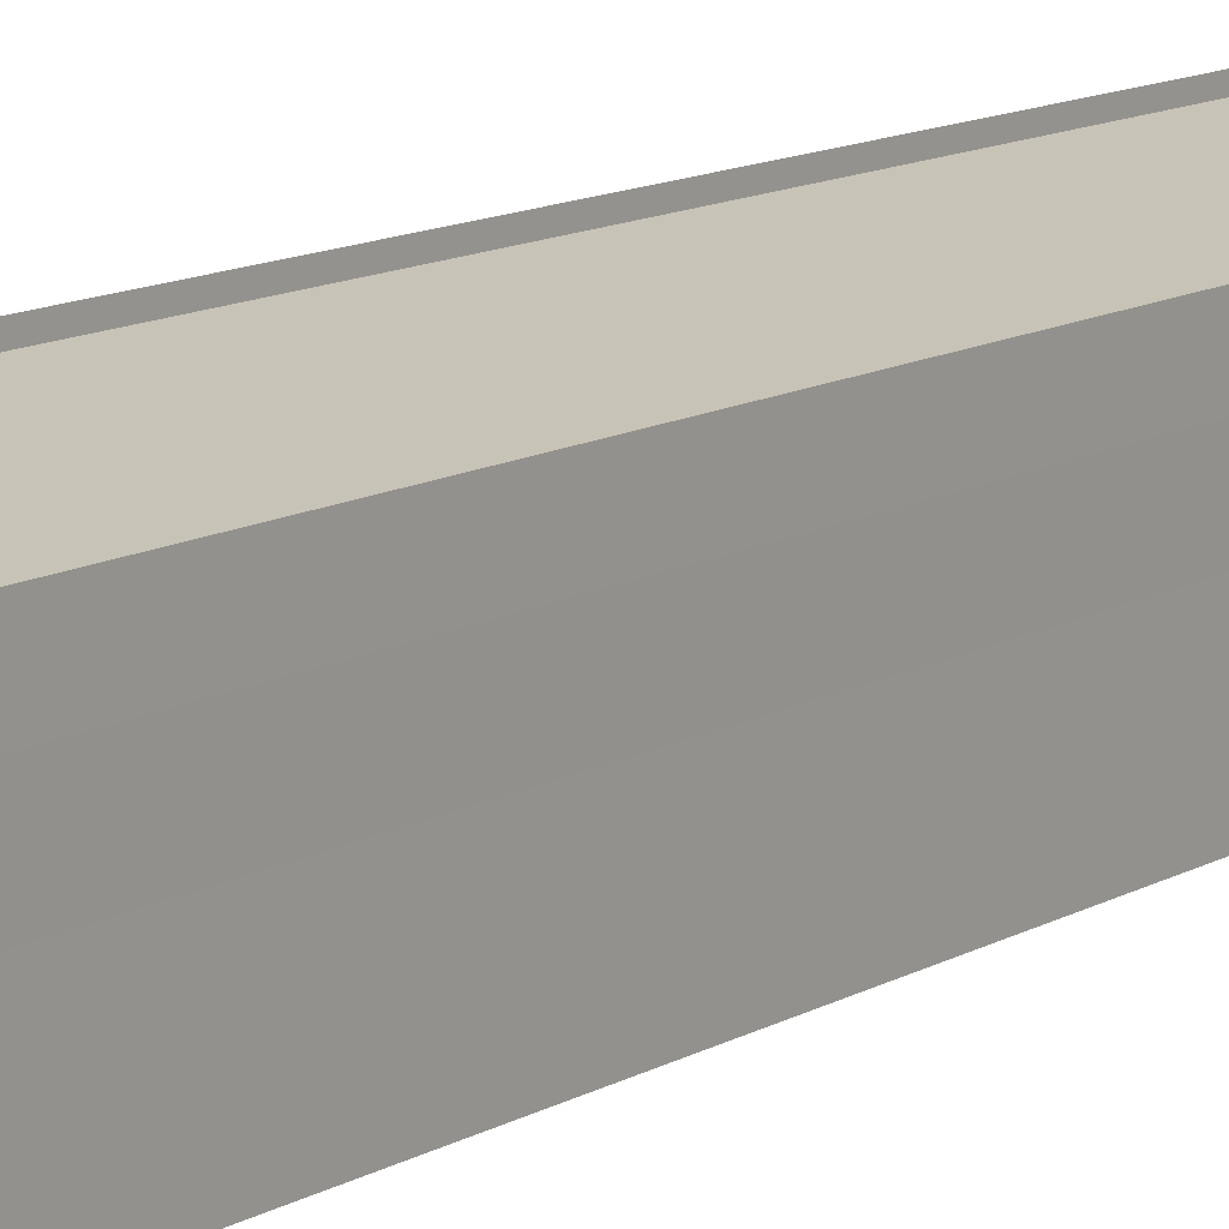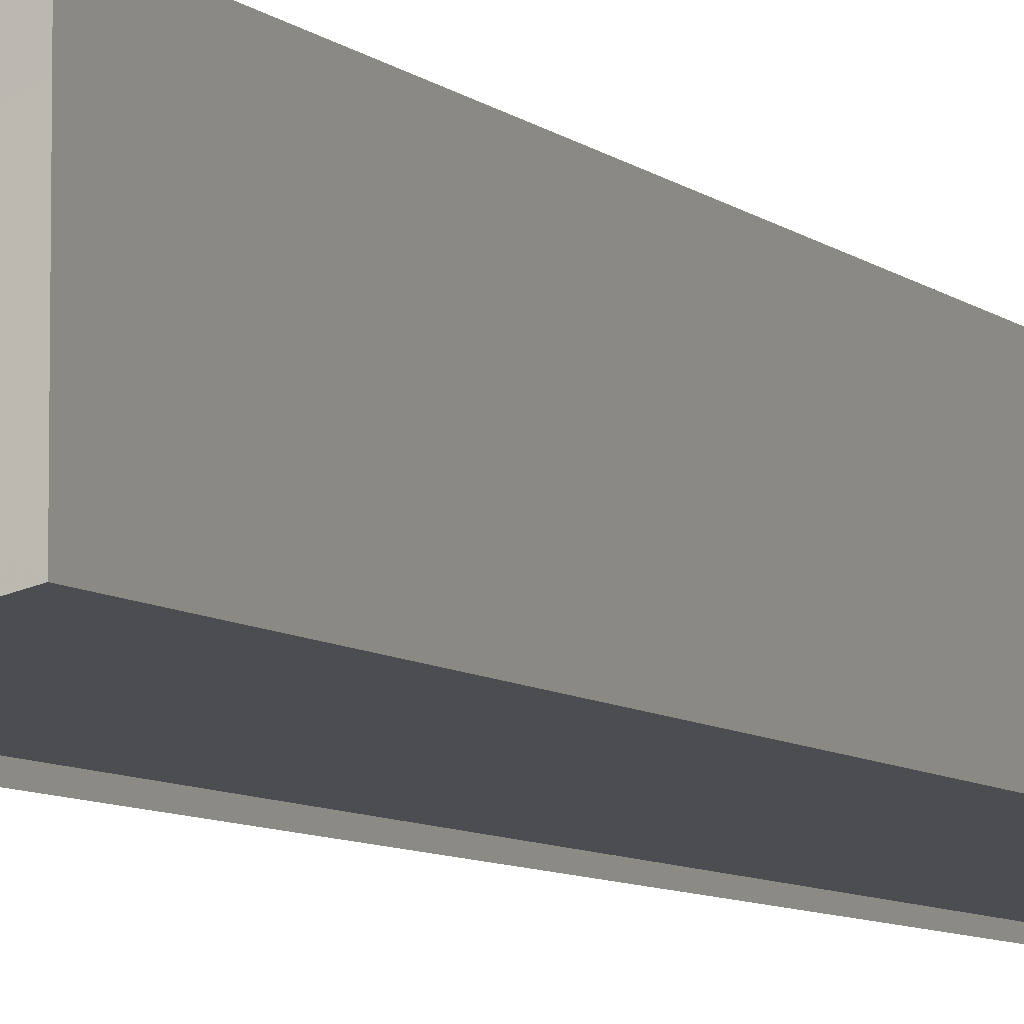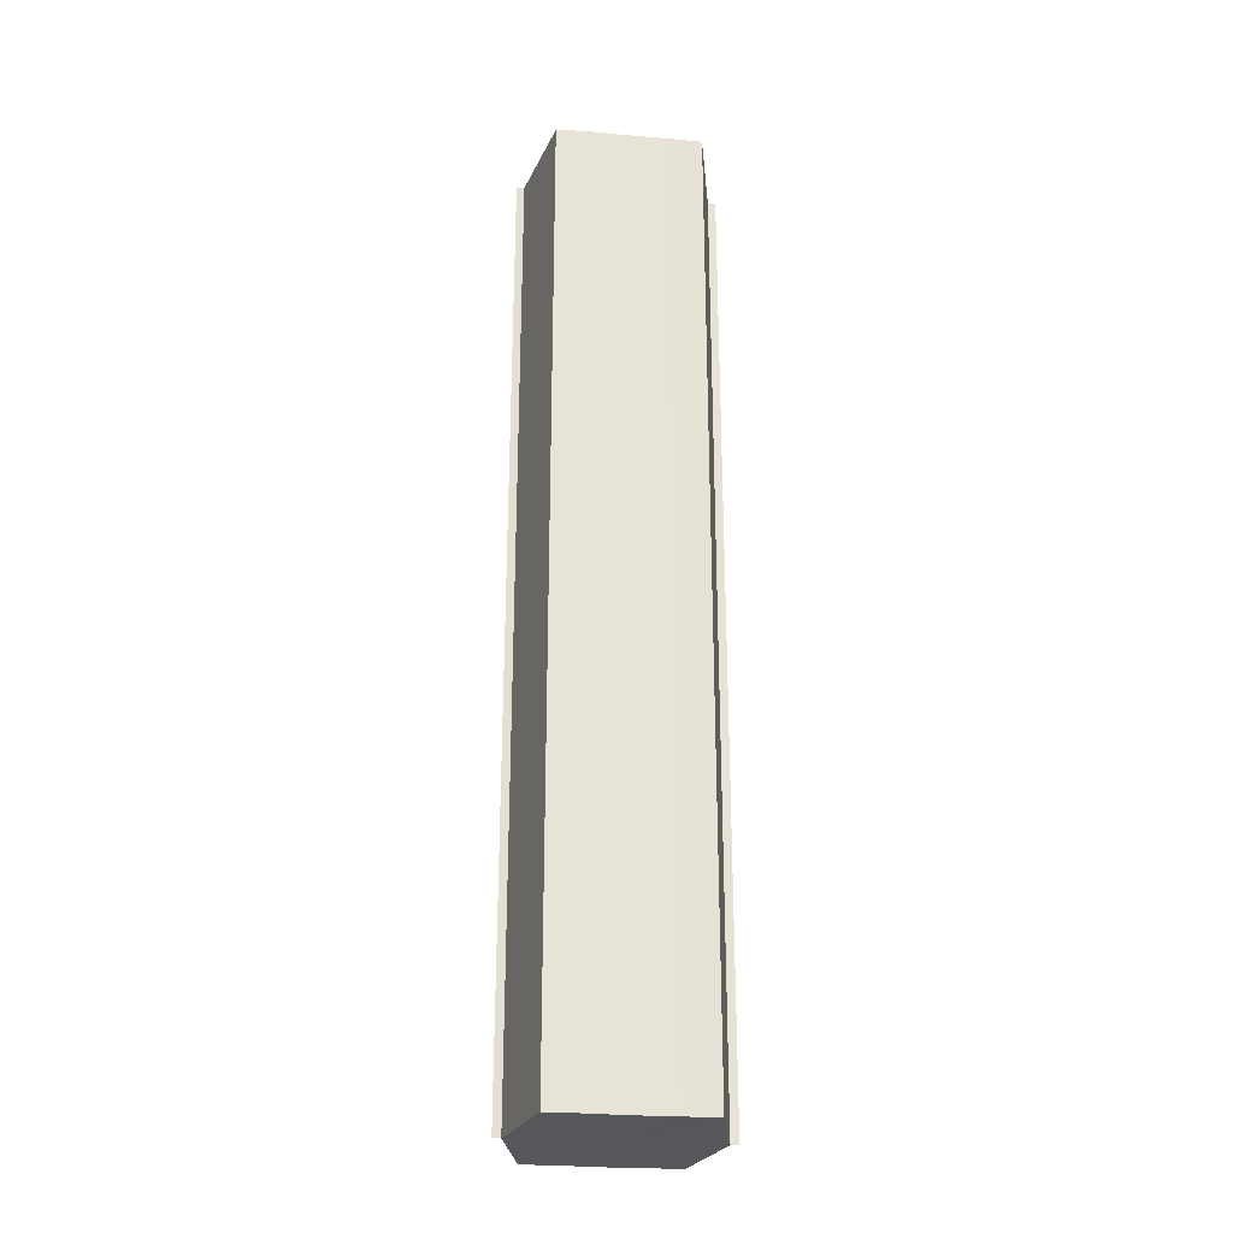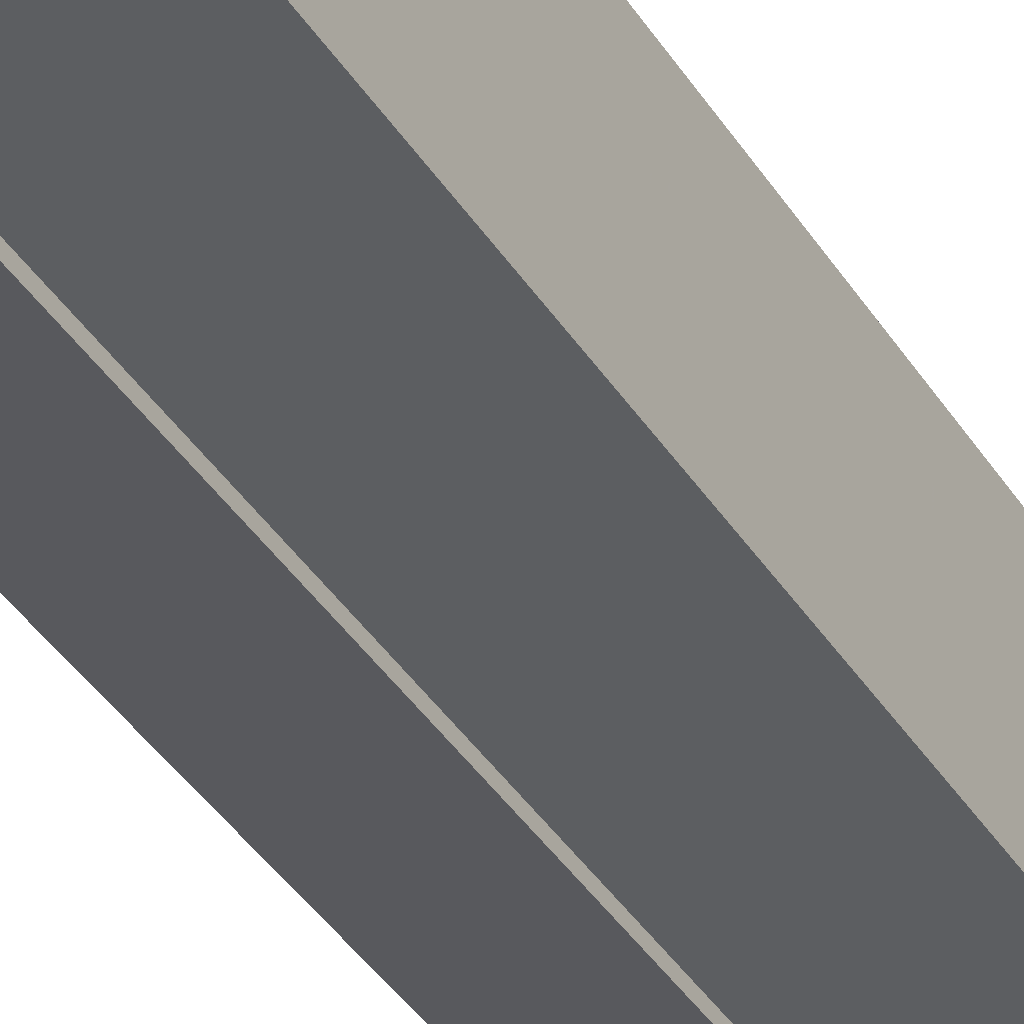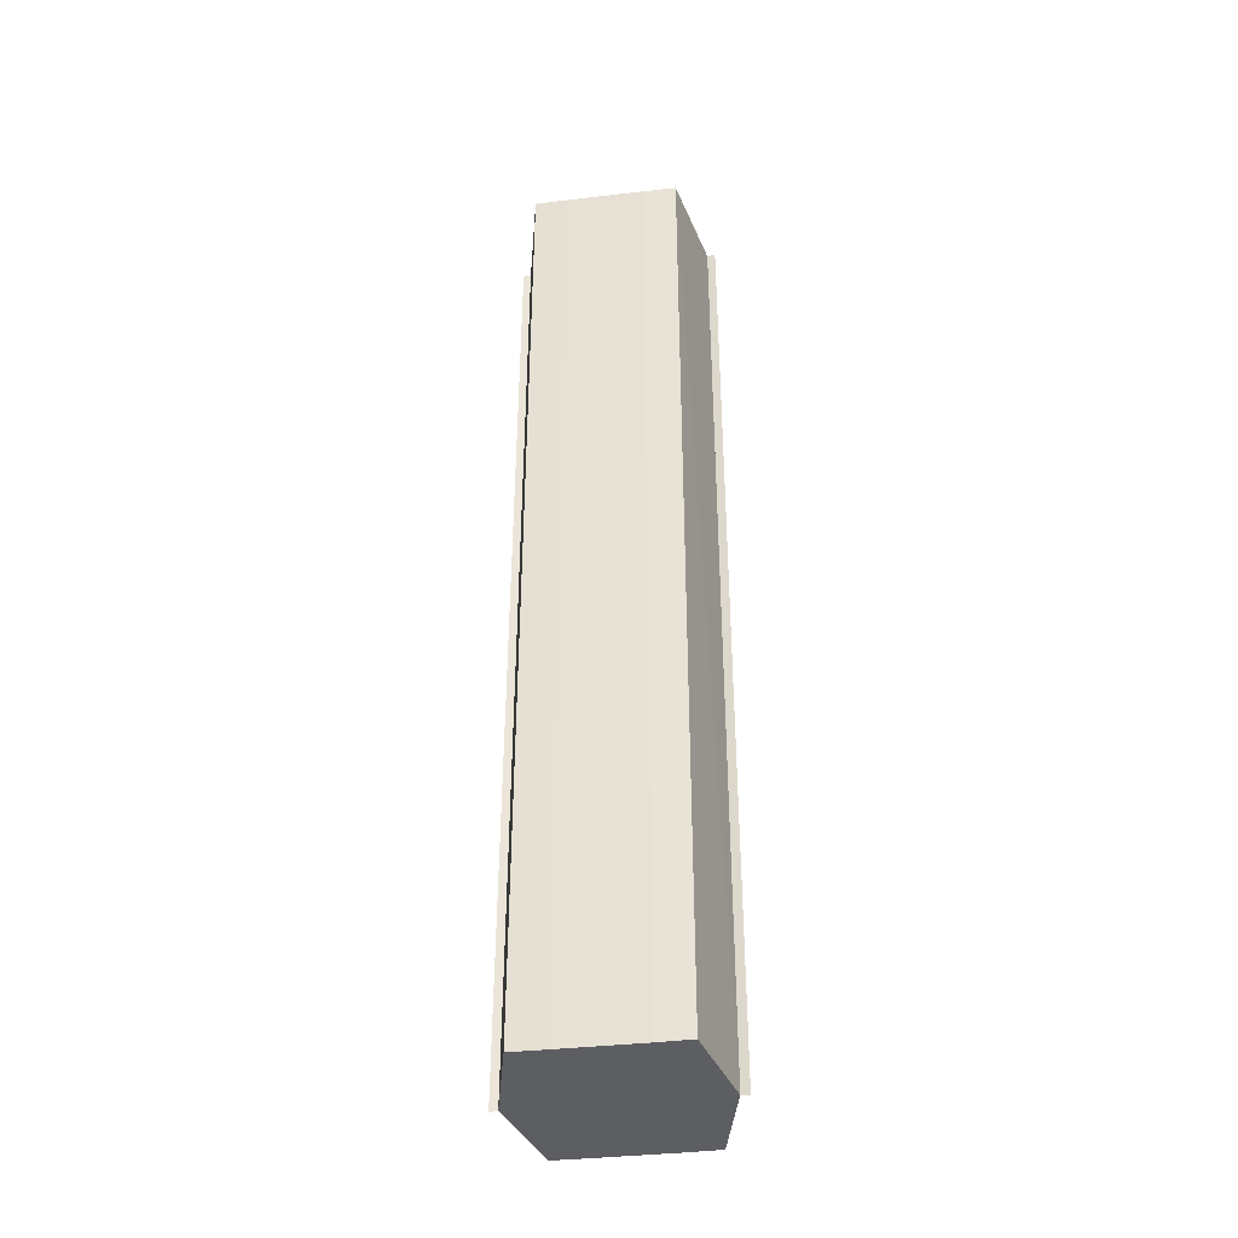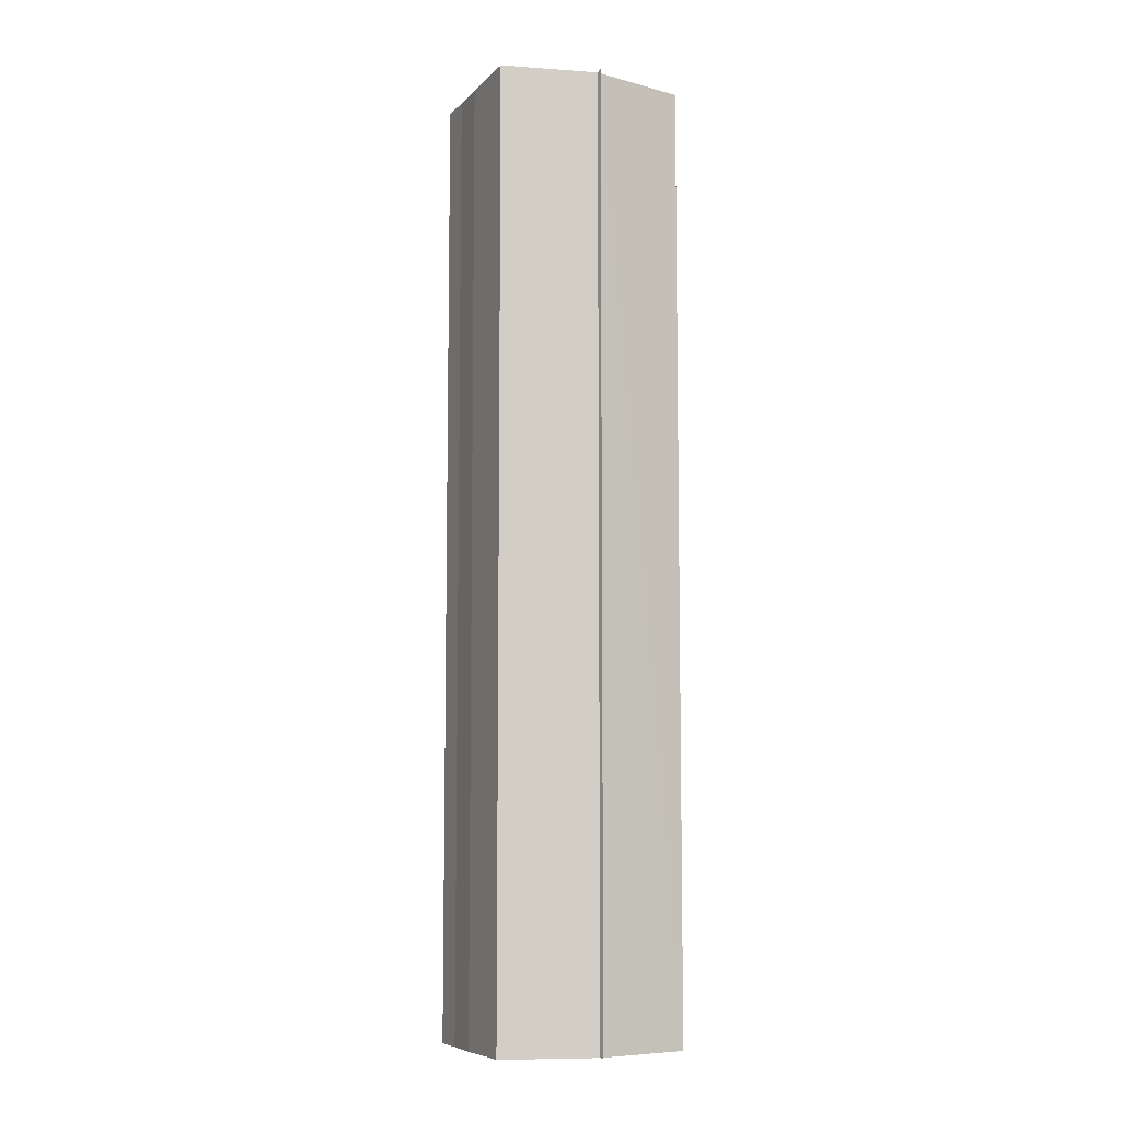
<metadata>
{"format":"obj","ext":"obj","renderer":"f3d","projection":"perspective","resolution":1024,"background":"white","views":[{"elev":10.4,"azim":32.6,"up":"+Z"},{"elev":-6.8,"azim":23.2,"up":"+Z"},{"elev":-26.4,"azim":-97.5,"up":"+Y"},{"elev":-37.2,"azim":-152.0,"up":"+Z"},{"elev":-38.9,"azim":-81.7,"up":"+Y"},{"elev":-7.9,"azim":-23.3,"up":"+Y"}]}
</metadata>
<code>
o 1731
v 2229 1870 7.995
v 2229 1870 7.99
v 2229 1871 7.995
v 2229 1870 7.987
v 2229 1871 7.99
v 2229 1870 7.999
v 2229 1871 7.999
v 2229 1870 7.985
v 2229 1871 7.987
v 2229 1870 8.002
v 2229 1871 8.002
v 2229 1870 7.984
v 2229 1871 7.984
v 2229 1870 8.004
v 2229 1871 8.004
v 2229 1870 8.005
v 2229 1870 8.005
v 2229 1871 8.005
v 2229 1870 8.002
v 2229 1871 8.002
v 2229 1870 7.999
v 2229 1871 7.999
v 2229 1870 7.995
v 2229 1871 7.995
v 2229 1870 7.99
v 2229 1871 7.99
v 2229 1870 7.987
v 2229 1871 7.987
v 2229 1870 7.985
v 2229 1871 7.985
v 2229 1870 7.995
v 2229 1870 7.987
v 2229 1870 7.99
v 2229 1870 7.987
v 2229 1870 7.995
v 2229 1870 7.99
v 2229 1870 7.999
v 2229 1870 7.995
v 2229 1870 8.002
v 2229 1870 7.999
v 2229 1870 8.002
v 2229 1870 8.004
v 2229 1871 8.002
v 2229 1871 8.004
v 2229 1871 8.005
v 2229 1871 7.999
v 2229 1870 8.002
v 2229 1870 8.005
v 2229 1870 8.004
v 2229 1871 7.995
v 2229 1870 7.999
v 2229 1870 8.002
v 2229 1871 8.002
v 2229 1871 7.99
v 2229 1870 7.995
v 2229 1870 7.999
v 2229 1871 7.999
v 2229 1871 7.987
v 2229 1870 7.99
v 2229 1870 7.995
v 2229 1871 7.995
v 2229 1870 7.99
v 2229 1871 7.99
v 2229 1870 7.987
v 2229 1871 7.987
v 2229 1871 7.985
v 2229 1870 7.987
v 2229 1870 7.985
v 2229 1870 7.984
v 2229 1870 7.984
v 2229 1871 7.984
v 2229 1871 7.995
v 2229 1871 7.995
v 2229 1871 7.99
v 2229 1871 7.999
v 2229 1871 7.987
v 2229 1871 8.002
v 2229 1871 7.985
v 2229 1871 8.004
v 2229 1871 7.987
v 2229 1871 8.002
v 2229 1871 7.99
v 2229 1871 7.999
v 2229 1871 7.995
f 1 2 3
f 2 4 5
f 6 1 7
f 4 8 9
f 10 6 11
f 12 8 13
f 14 10 15
f 14 16 15
f 15 17 18
f 15 19 20
f 20 21 22
f 22 23 24
f 24 25 26
f 26 27 28
f 28 29 30
f 13 29 30
f 31 32 29
f 31 33 32
f 31 29 34
f 31 35 33
f 31 34 36
f 31 37 35
f 31 36 38
f 31 39 37
f 31 38 40
f 31 40 41
f 31 42 39
f 31 41 42
f 43 42 44
f 45 42 44
f 46 47 43
f 48 49 45
f 50 51 46
f 52 49 53
f 54 55 50
f 56 52 57
f 58 59 54
f 60 56 61
f 62 60 63
f 64 62 65
f 66 67 58
f 68 64 66
f 68 69 66
f 66 70 71
f 72 73 74
f 72 75 73
f 72 74 76
f 72 77 75
f 72 76 78
f 72 79 77
f 72 78 80
f 72 81 79
f 72 80 82
f 72 83 81
f 72 82 84
f 72 84 83

</code>
